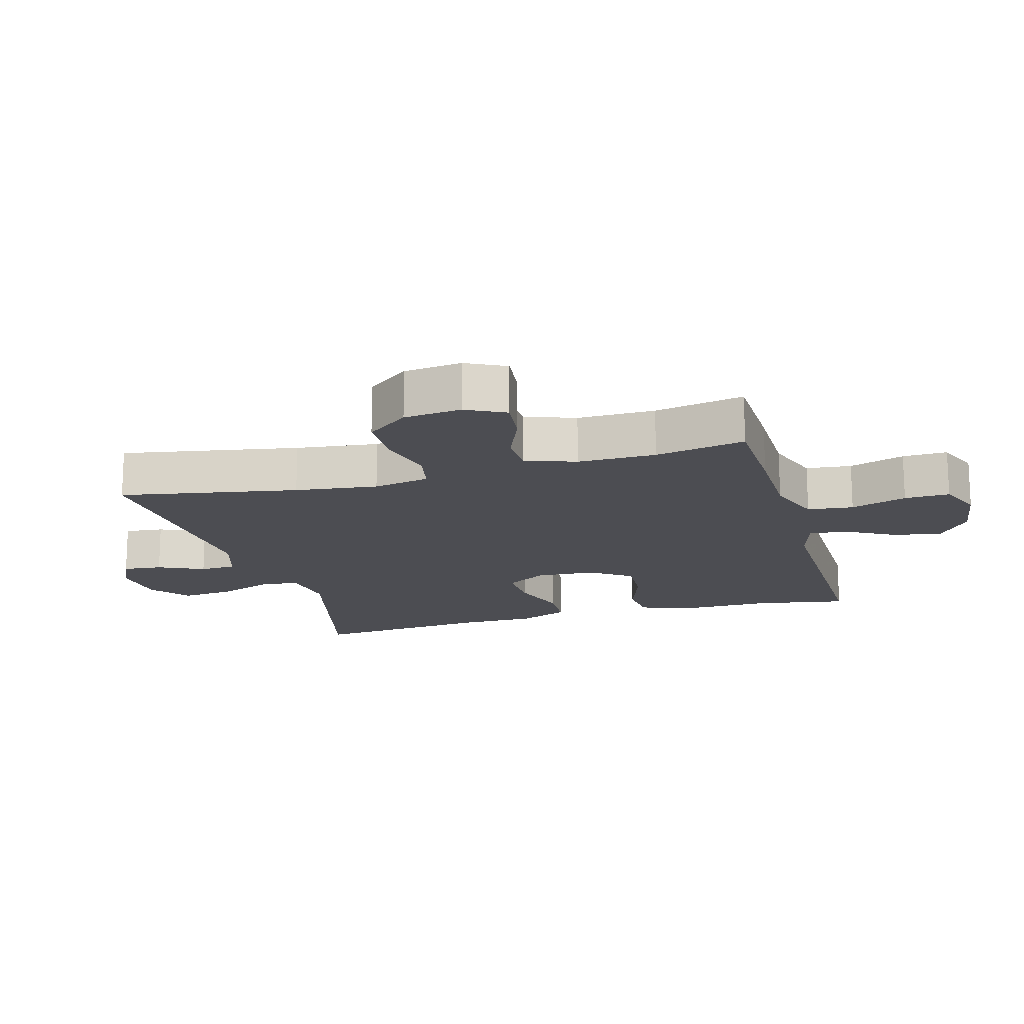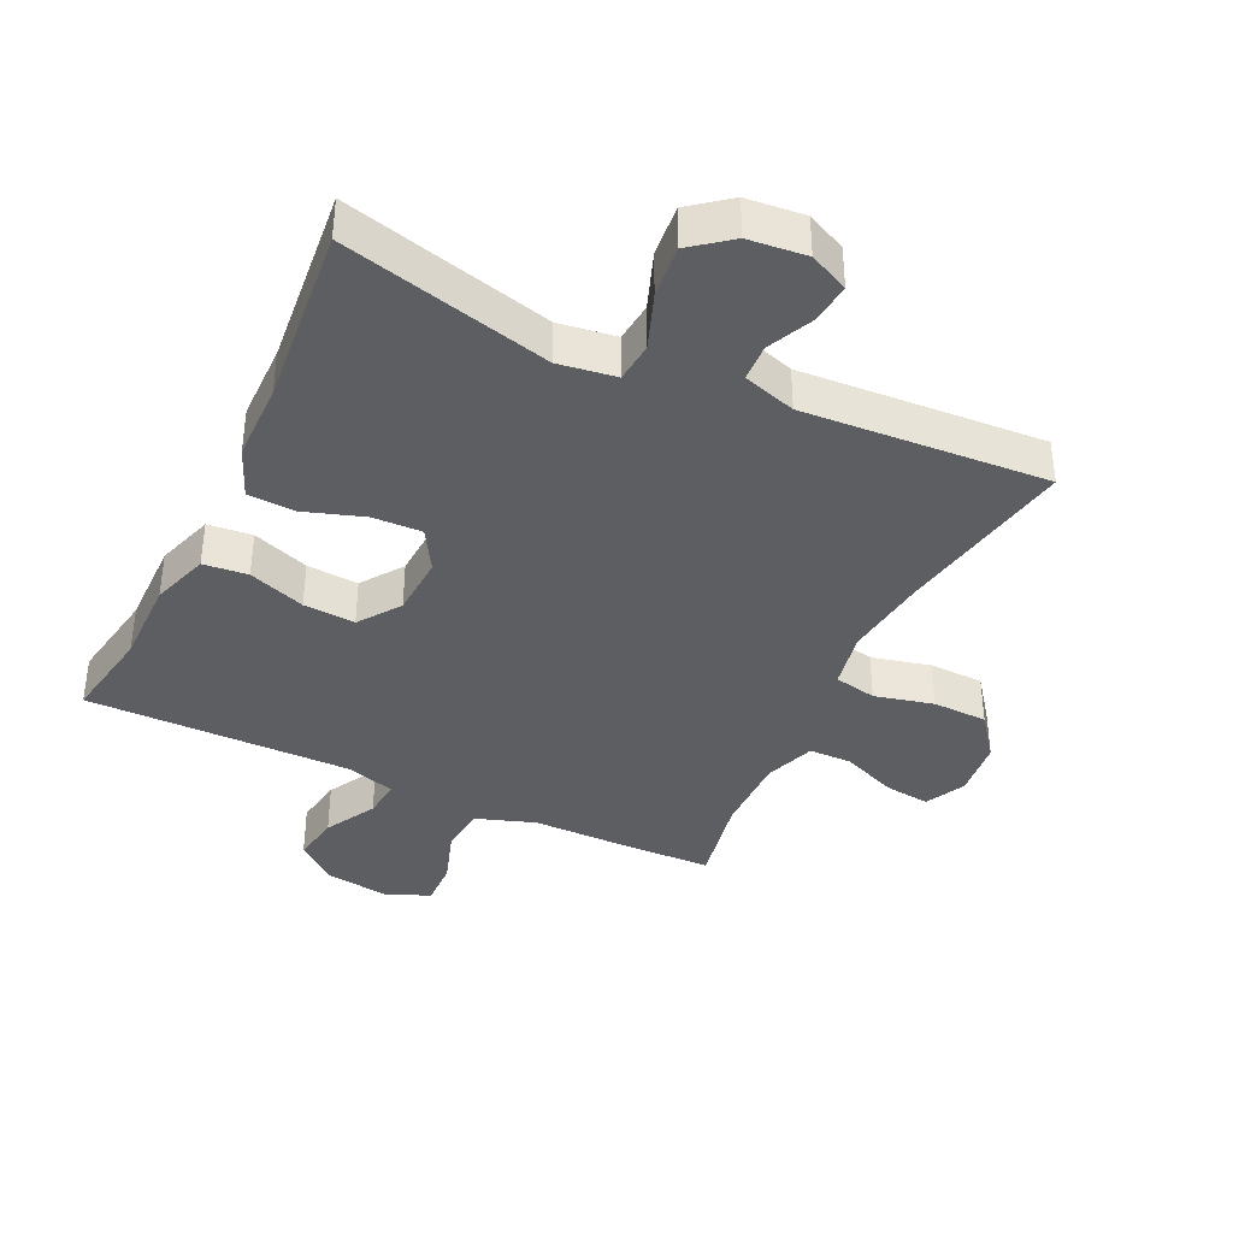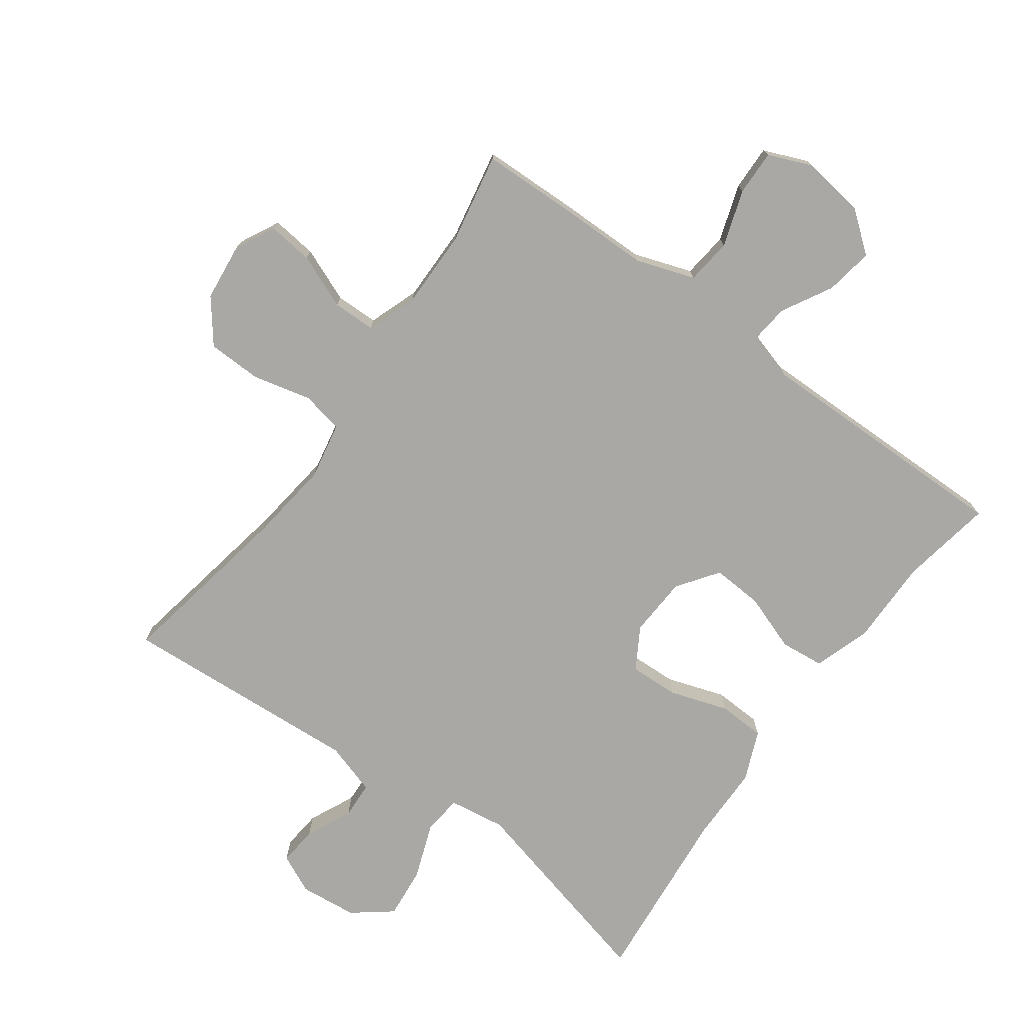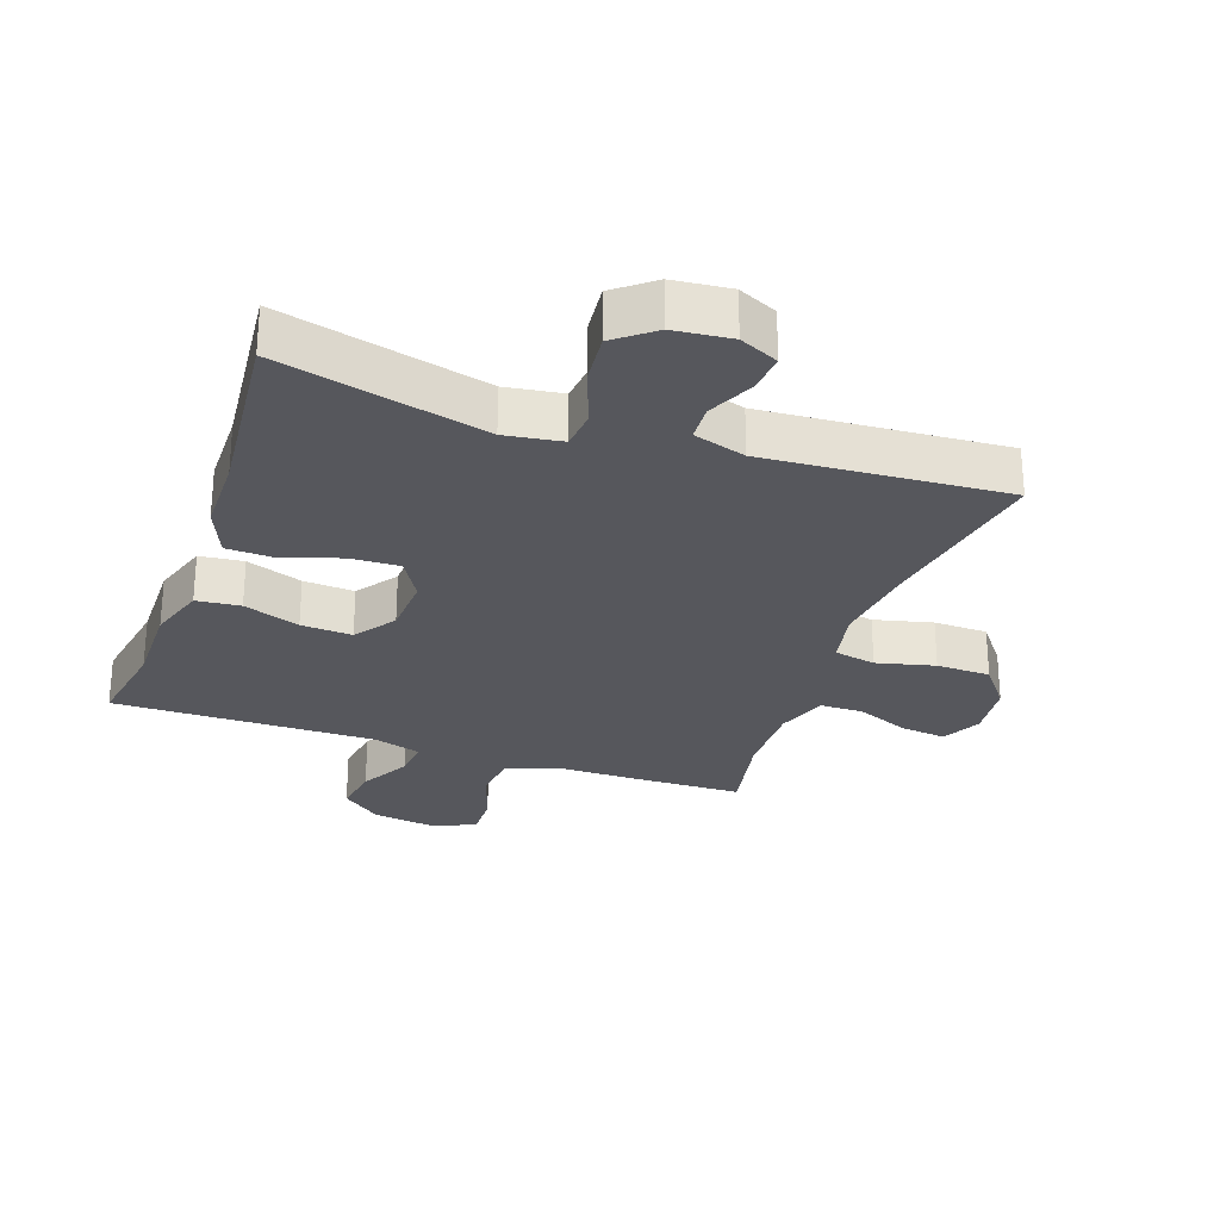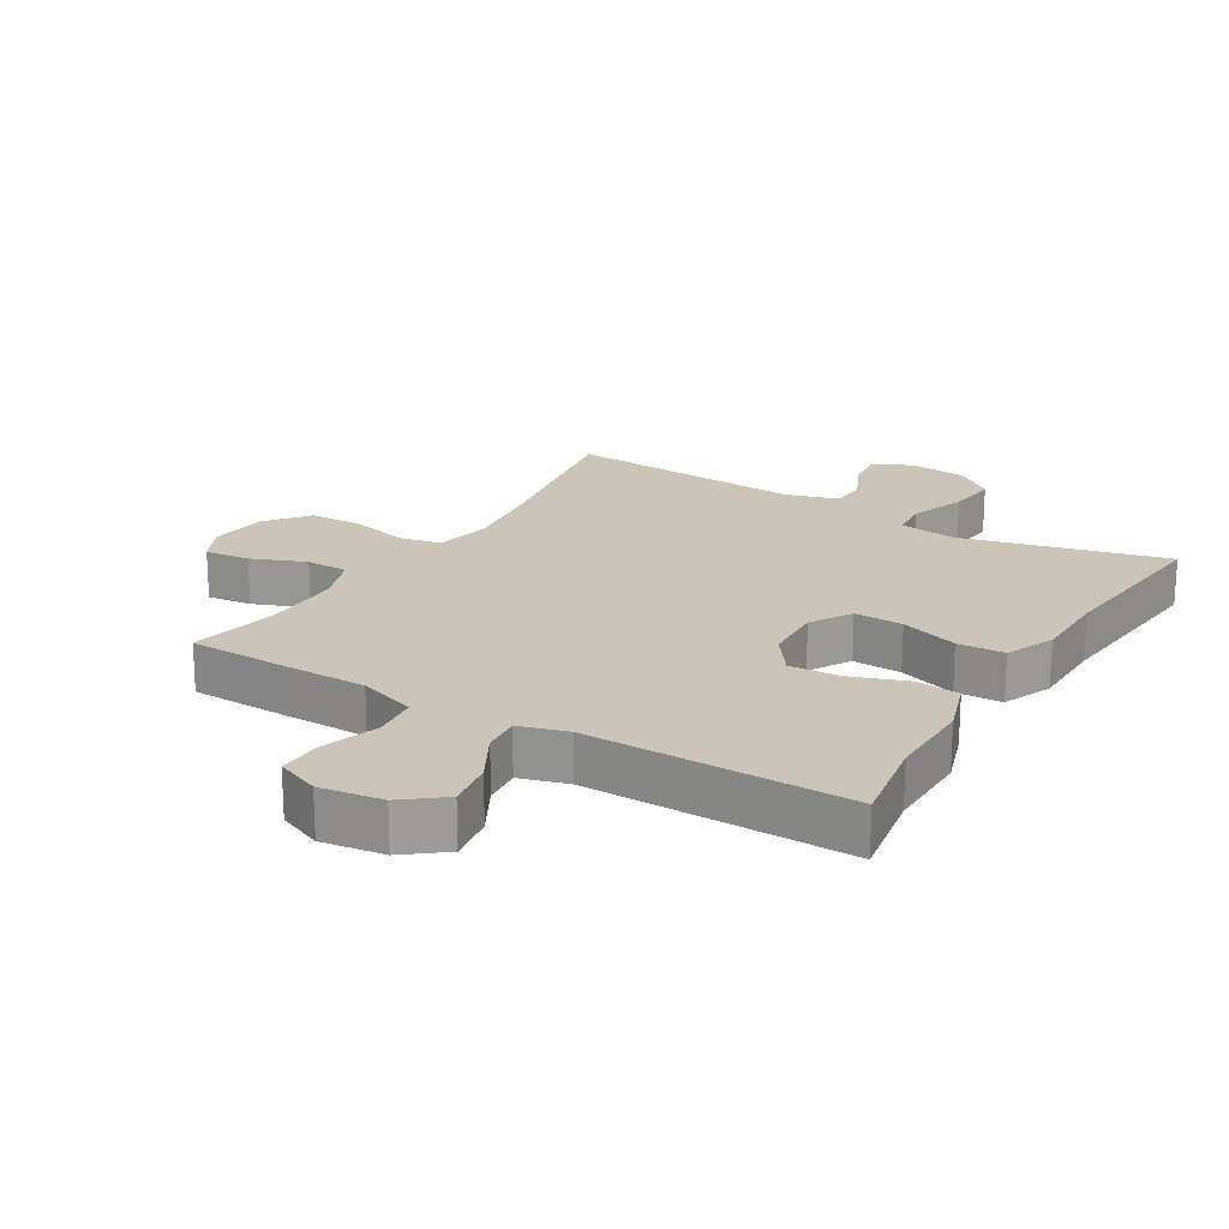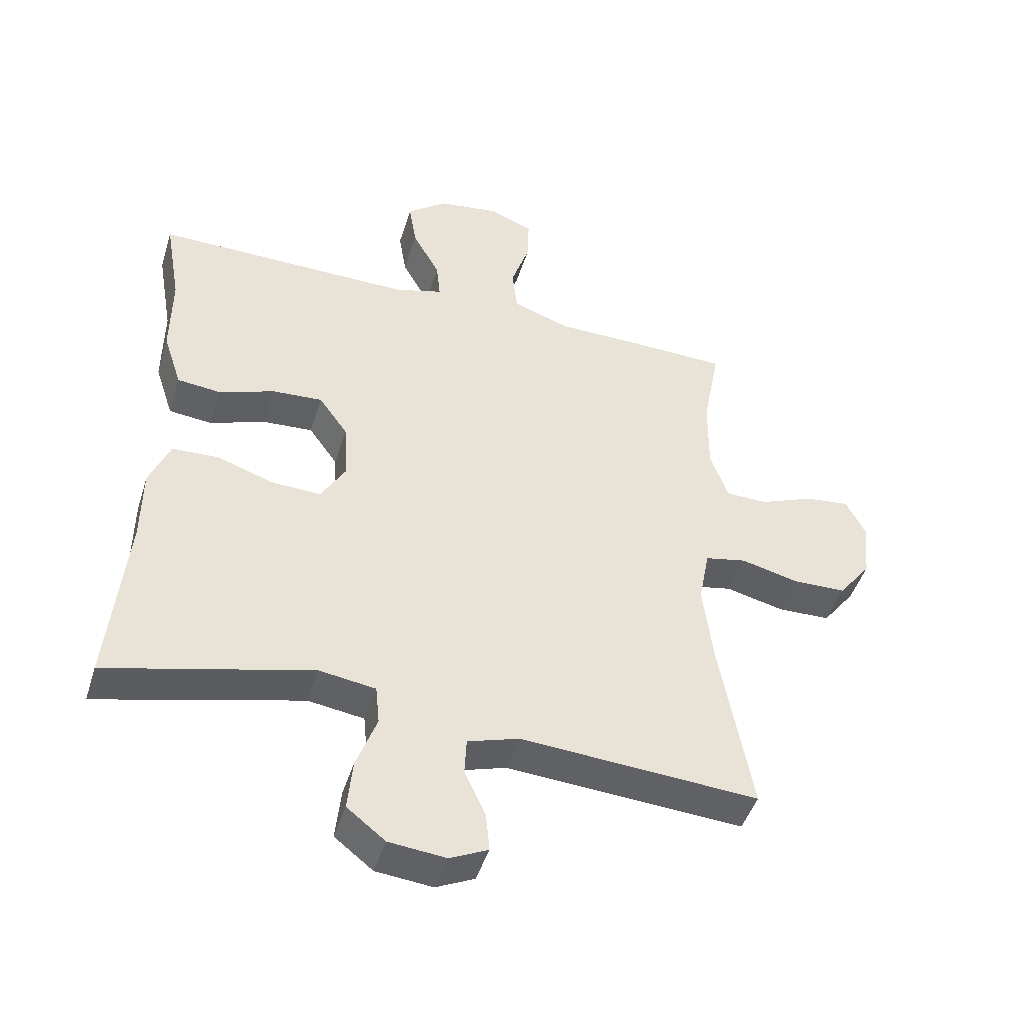
<metadata>
{"format":"obj","ext":"obj","renderer":"f3d","projection":"perspective","resolution":1024,"background":"white","views":[{"elev":-16.4,"azim":-74.2,"up":"+Y"},{"elev":-38.5,"azim":154.5,"up":"+Y"},{"elev":-75.1,"azim":-36.0,"up":"+Y"},{"elev":-27.5,"azim":160.8,"up":"+Y"},{"elev":20.4,"azim":31.2,"up":"+Y"},{"elev":-45.8,"azim":163.0,"up":"+Z"}]}
</metadata>
<code>
v 0.5 0.07 -0.5
v 0.181 0.07 -0.421
v 0.093 0.07 -0.434
v 0.087 0.07 -0.495
v 0.119 0.07 -0.581
v 0.127 0.07 -0.661
v 0.067 0.07 -0.708
v -0.022 0.07 -0.717
v -0.082 0.07 -0.689
v -0.076 0.07 -0.628
v -0.043 0.07 -0.557
v -0.046 0.07 -0.5
v -0.127 0.07 -0.475
v -0.5 0.07 -0.5
v -0.45 0.07 -0.224
v -0.434 0.07 -0.096
v -0.451 0.07 -0.008
v -0.516 0.07 0.005
v -0.606 0.07 -0.017
v -0.69 0.07 -0.015
v -0.741 0.07 0.051
v -0.751 0.07 0.141
v -0.72 0.07 0.202
v -0.65 0.07 0.194
v -0.566 0.07 0.16
v -0.5 0.07 0.161
v -0.472 0.07 0.239
v -0.473 0.07 0.36
v -0.5 0.07 0.5
v -0.349 0.07 0.504
v -0.214 0.07 0.505
v -0.124 0.07 0.536
v -0.116 0.07 0.607
v -0.145 0.07 0.694
v -0.147 0.07 0.764
v -0.079 0.07 0.792
v 0.018 0.07 0.778
v 0.08 0.07 0.729
v 0.068 0.07 0.655
v 0.025 0.07 0.577
v 0.019 0.07 0.518
v 0.094 0.07 0.496
v 0.5 0.07 0.5
v 0.475 0.07 0.357
v 0.476 0.07 0.224
v 0.447 0.07 0.136
v 0.379 0.07 0.129
v 0.292 0.07 0.16
v 0.213 0.07 0.165
v 0.168 0.07 0.102
v 0.163 0.07 0.009
v 0.201 0.07 -0.055
v 0.277 0.07 -0.052
v 0.367 0.07 -0.022
v 0.44 0.07 -0.025
v 0.472 0.07 -0.102
v 0.473 0.07 -0.221
v 0.5 0 -0.5
v 0.181 0 -0.421
v 0.093 0 -0.434
v 0.087 0 -0.495
v 0.119 0 -0.581
v 0.127 0 -0.661
v 0.067 0 -0.708
v -0.022 0 -0.717
v -0.082 0 -0.689
v -0.076 0 -0.628
v -0.043 0 -0.557
v -0.046 0 -0.5
v -0.127 0 -0.475
v -0.5 0 -0.5
v -0.45 0 -0.224
v -0.434 0 -0.096
v -0.451 0 -0.008
v -0.516 0 0.005
v -0.606 0 -0.017
v -0.69 0 -0.015
v -0.741 0 0.051
v -0.751 0 0.141
v -0.72 0 0.202
v -0.65 0 0.194
v -0.566 0 0.16
v -0.5 0 0.161
v -0.472 0 0.239
v -0.473 0 0.36
v -0.5 0 0.5
v -0.349 0 0.504
v -0.214 0 0.505
v -0.124 0 0.536
v -0.116 0 0.607
v -0.145 0 0.694
v -0.147 0 0.764
v -0.079 0 0.792
v 0.018 0 0.778
v 0.08 0 0.729
v 0.068 0 0.655
v 0.025 0 0.577
v 0.019 0 0.518
v 0.094 0 0.496
v 0.5 0 0.5
v 0.475 0 0.357
v 0.476 0 0.224
v 0.447 0 0.136
v 0.379 0 0.129
v 0.292 0 0.16
v 0.213 0 0.165
v 0.168 0 0.102
v 0.163 0 0.009
v 0.201 0 -0.055
v 0.277 0 -0.052
v 0.367 0 -0.022
v 0.44 0 -0.025
v 0.472 0 -0.102
v 0.473 0 -0.221
f 54 55 56 57
f 53 54 57 1
f 52 53 1 2
f 51 52 2 3
f 50 51 3
f 45 46 47 48
f 44 45 48 49
f 42 43 44 49
f 41 42 49 50
f 37 38 39 40
f 37 40 41
f 36 37 41
f 33 34 35 36
f 32 33 36 41
f 31 32 41 50
f 28 29 30 31
f 27 28 31 50
f 22 23 24 25
f 22 25 26
f 21 22 26
f 18 19 20 21
f 17 18 21 26
f 13 14 15
f 12 13 15 16
f 8 9 10 11
f 8 11 12
f 7 8 12
f 4 5 6 7
f 4 7 12
f 3 4 12 16
f 17 26 27 50
f 3 16 17 50
f 114 113 112 111
f 58 114 111 110
f 59 58 110 109
f 60 59 109 108
f 60 108 107
f 105 104 103 102
f 106 105 102 101
f 106 101 100 99
f 107 106 99 98
f 97 96 95 94
f 98 97 94
f 98 94 93
f 93 92 91 90
f 98 93 90 89
f 107 98 89 88
f 88 87 86 85
f 107 88 85 84
f 82 81 80 79
f 83 82 79
f 83 79 78
f 78 77 76 75
f 83 78 75 74
f 72 71 70
f 73 72 70 69
f 68 67 66 65
f 69 68 65
f 69 65 64
f 64 63 62 61
f 69 64 61
f 73 69 61 60
f 107 84 83 74
f 107 74 73 60
f 1 58 59 2
f 2 59 60 3
f 3 60 61 4
f 4 61 62 5
f 5 62 63 6
f 6 63 64 7
f 7 64 65 8
f 8 65 66 9
f 9 66 67 10
f 10 67 68 11
f 11 68 69 12
f 12 69 70 13
f 13 70 71 14
f 14 71 72 15
f 15 72 73 16
f 16 73 74 17
f 17 74 75 18
f 18 75 76 19
f 19 76 77 20
f 20 77 78 21
f 21 78 79 22
f 22 79 80 23
f 23 80 81 24
f 24 81 82 25
f 25 82 83 26
f 26 83 84 27
f 27 84 85 28
f 28 85 86 29
f 29 86 87 30
f 30 87 88 31
f 31 88 89 32
f 32 89 90 33
f 33 90 91 34
f 34 91 92 35
f 35 92 93 36
f 36 93 94 37
f 37 94 95 38
f 38 95 96 39
f 39 96 97 40
f 40 97 98 41
f 41 98 99 42
f 42 99 100 43
f 43 100 101 44
f 44 101 102 45
f 45 102 103 46
f 46 103 104 47
f 47 104 105 48
f 48 105 106 49
f 49 106 107 50
f 50 107 108 51
f 51 108 109 52
f 52 109 110 53
f 53 110 111 54
f 54 111 112 55
f 55 112 113 56
f 56 113 114 57
f 57 114 58 1

</code>
